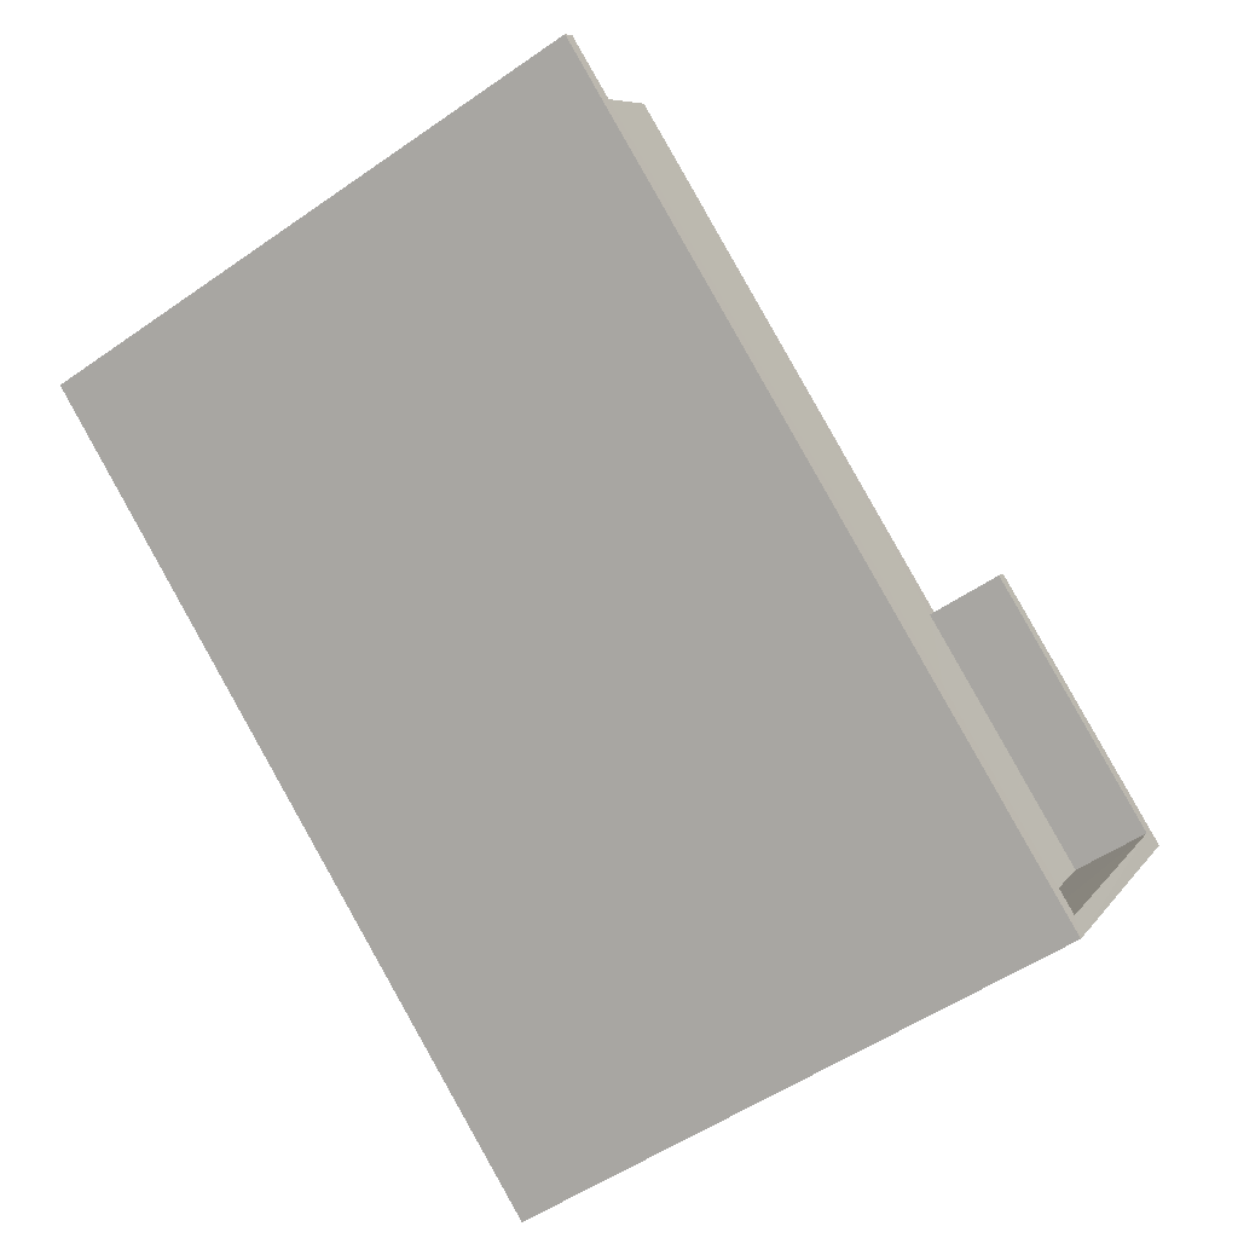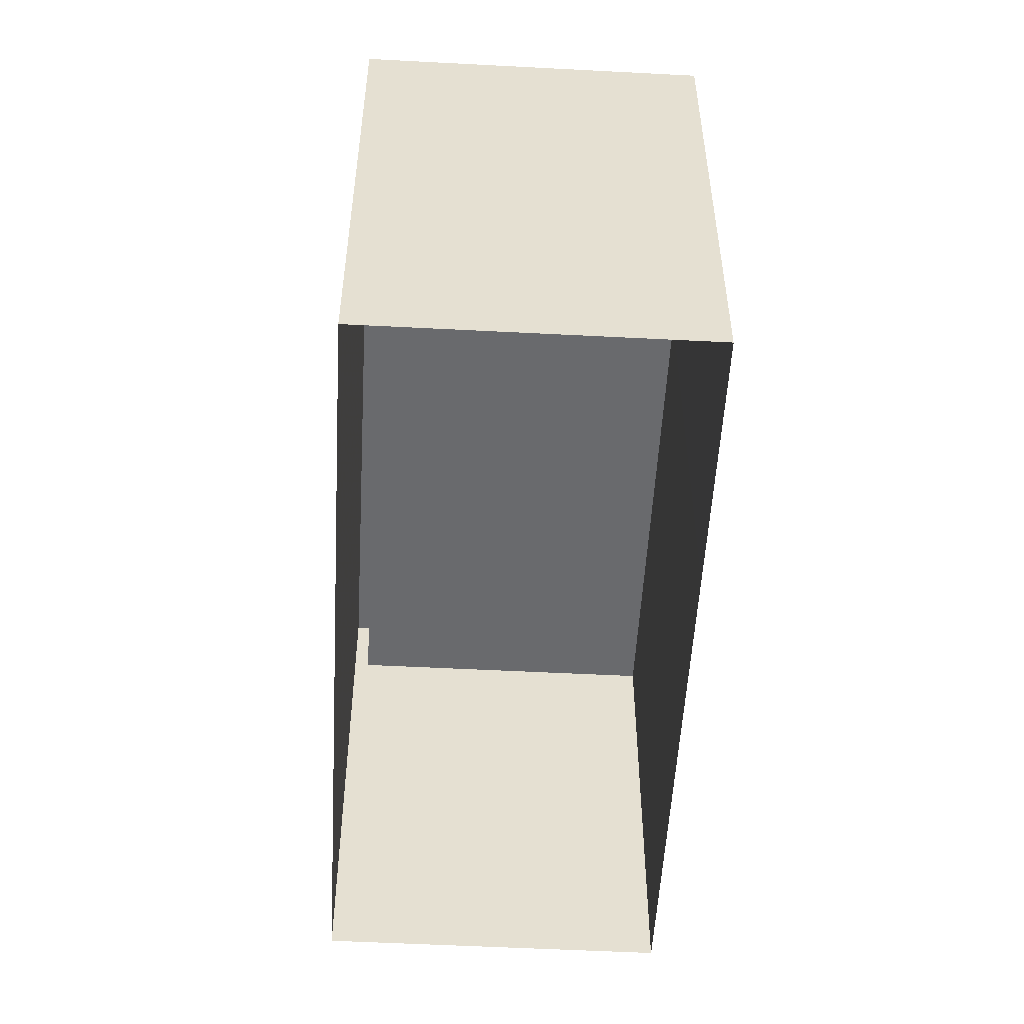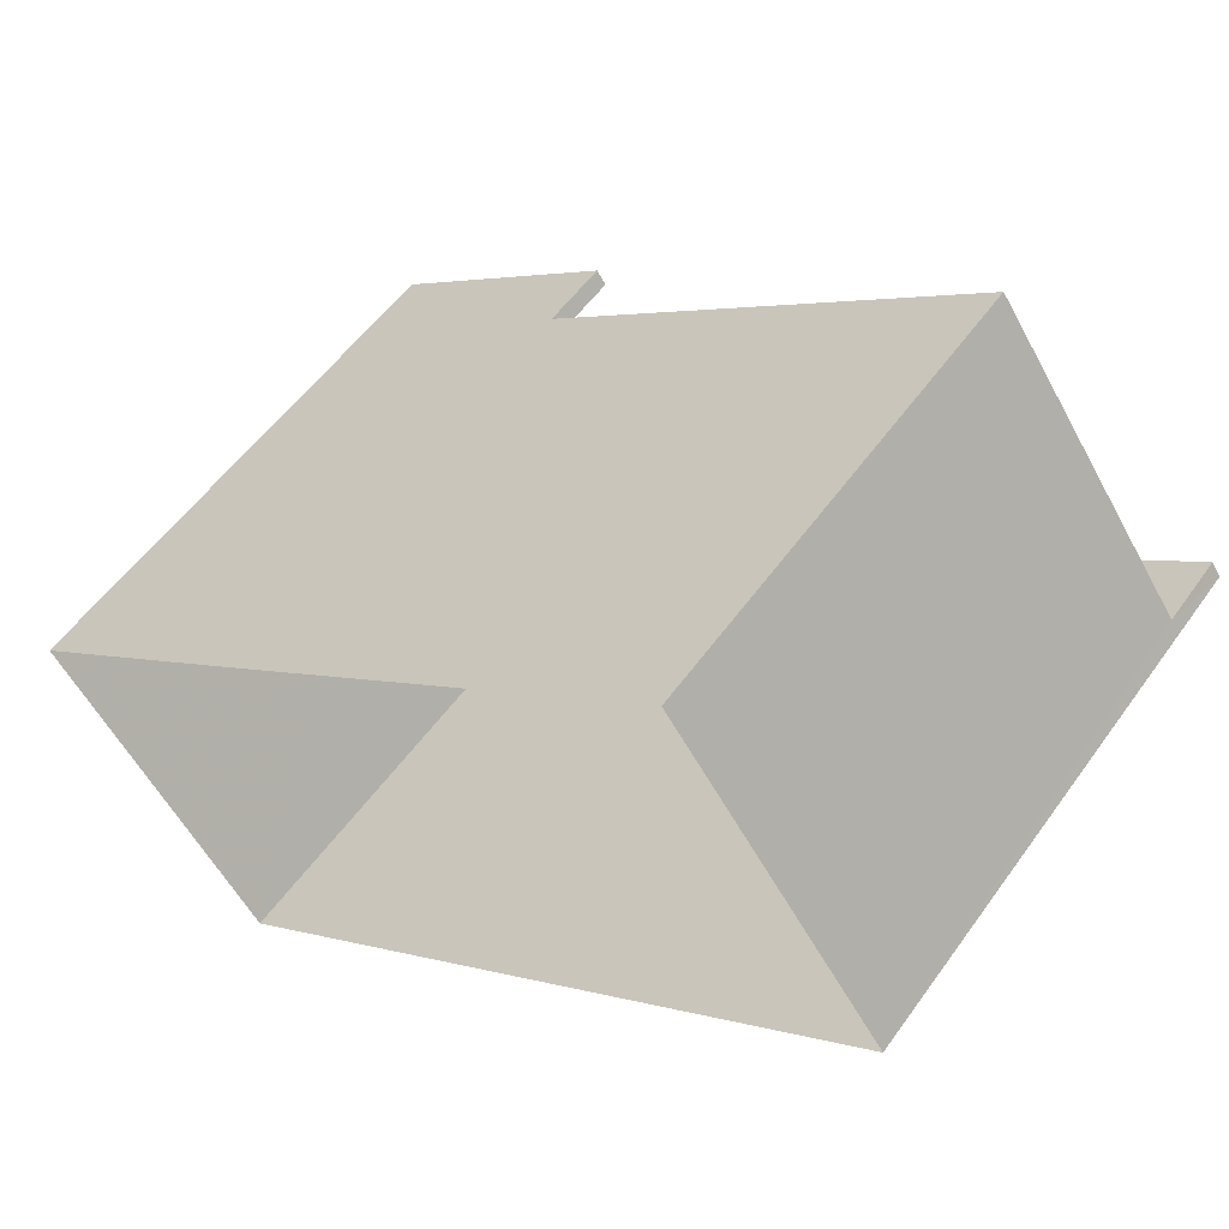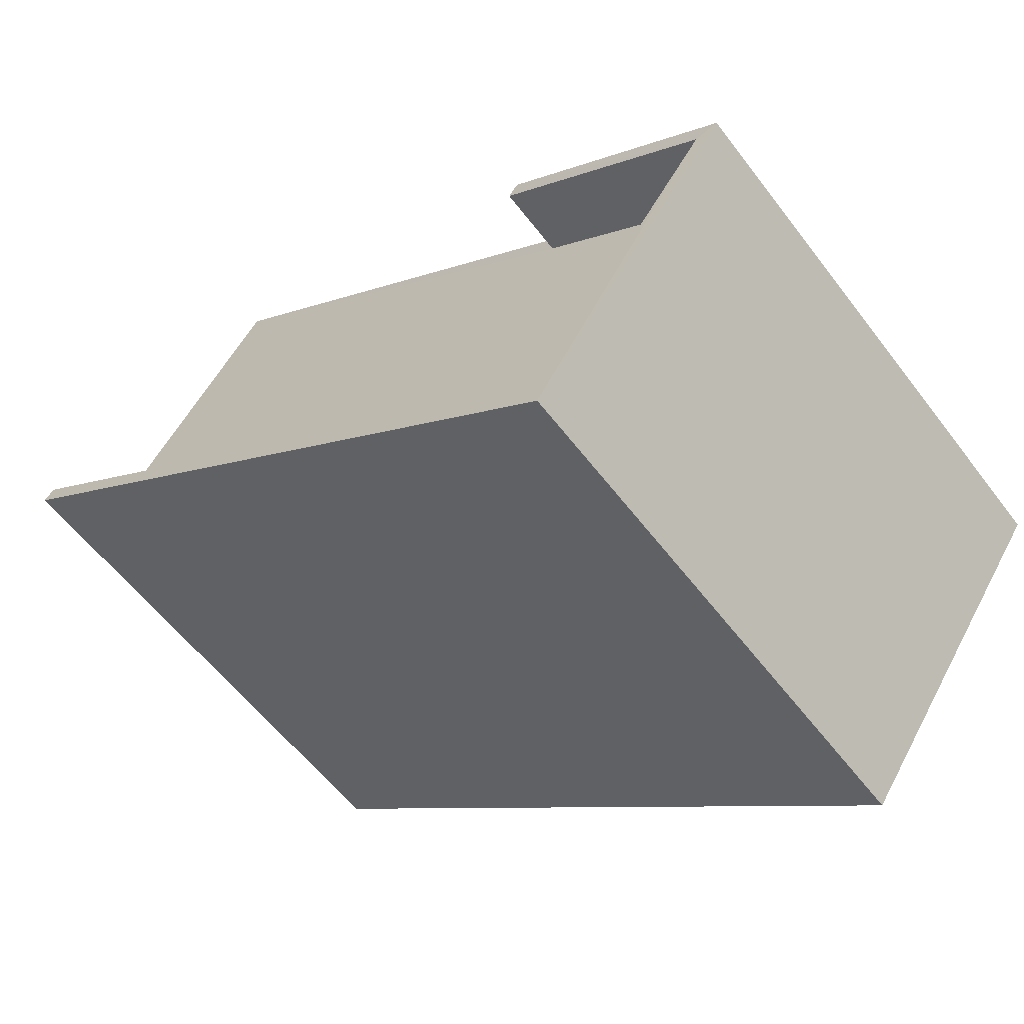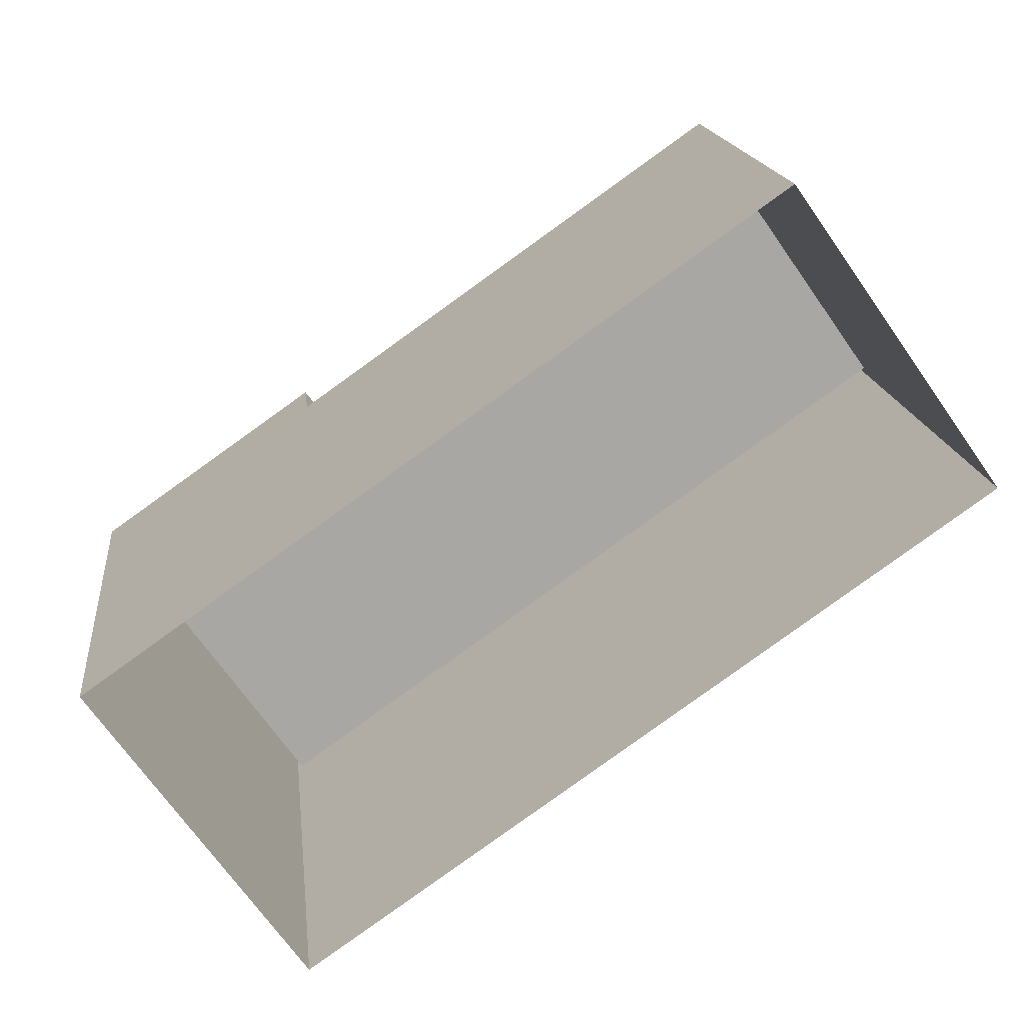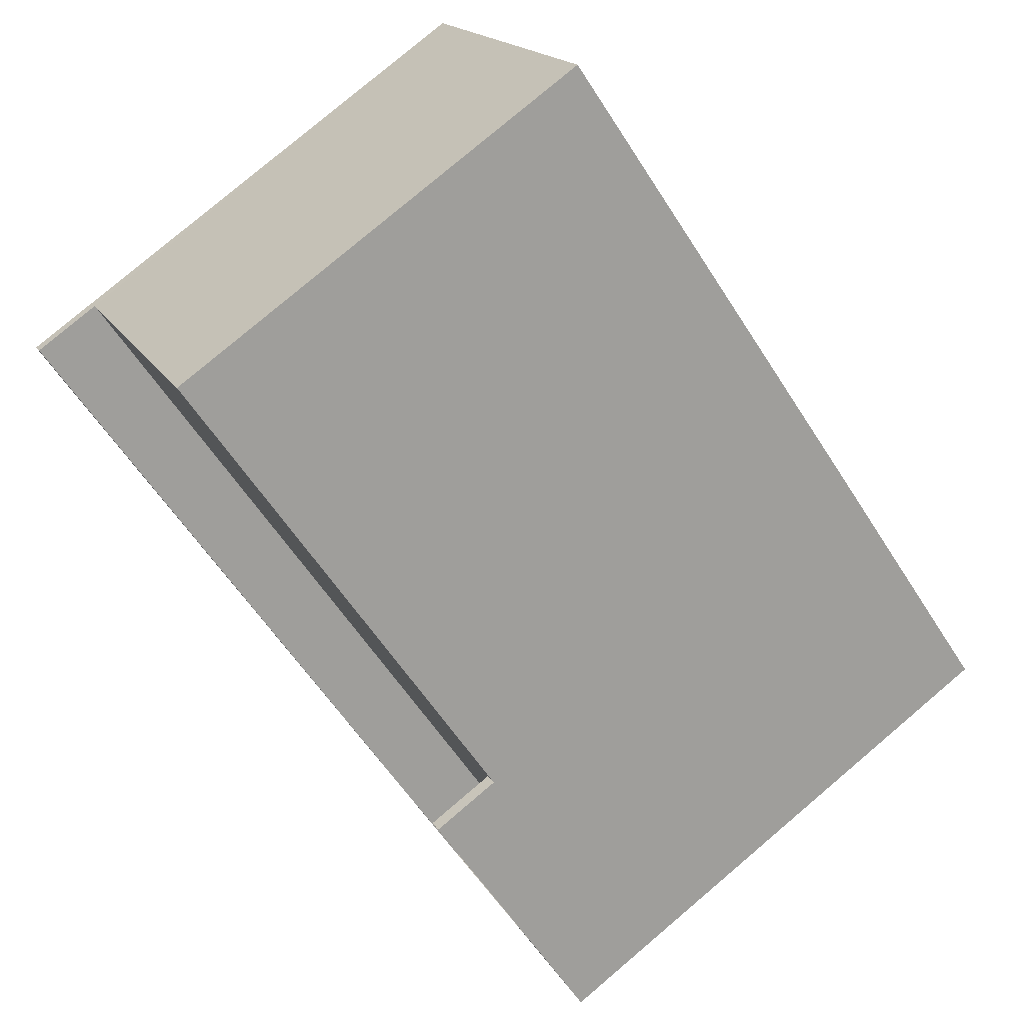
<metadata>
{"format":"obj","ext":"obj","renderer":"f3d","projection":"perspective","resolution":1024,"background":"white","views":[{"elev":-52.8,"azim":-53.2,"up":"+Y"},{"elev":-53.1,"azim":51.6,"up":"+Z"},{"elev":54.1,"azim":-145.3,"up":"+Y"},{"elev":-57.2,"azim":36.7,"up":"+Y"},{"elev":16.0,"azim":173.8,"up":"+Y"},{"elev":80.0,"azim":49.8,"up":"+Y"}]}
</metadata>
<code>
v -8.941e+04 -9.967e+04 4.669
v -8.941e+04 -9.968e+04 4.668
v -8.941e+04 -9.968e+04 4.669
v -8.941e+04 -9.968e+04 4.669
v -8.94e+04 -9.968e+04 4.668
v -8.941e+04 -9.968e+04 10.49
v -8.941e+04 -9.967e+04 10.49
v -8.941e+04 -9.968e+04 10.49
v -8.941e+04 -9.968e+04 10.49
v -8.941e+04 -9.968e+04 10.49
v -8.94e+04 -9.968e+04 10.49
v -8.94e+04 -9.968e+04 11.39
v -8.941e+04 -9.968e+04 11.39
v -8.94e+04 -9.968e+04 11.39
v -8.941e+04 -9.968e+04 11.39
v -8.941e+04 -9.968e+04 11.39
v -8.941e+04 -9.968e+04 11.39
v -8.941e+04 -9.968e+04 11.39
v -8.941e+04 -9.968e+04 11.39
f 1 2 3
f 3 2 4
f 2 5 4
f 6 7 8
f 7 9 8
f 8 10 11
f 8 9 10
f 12 13 14
f 12 14 15
f 15 16 17
f 13 18 14
f 16 19 17
f 15 14 16
f 12 5 6
f 12 6 13
f 5 2 6
f 7 1 9
f 19 9 17
f 17 9 3
f 9 1 3
f 19 10 9
f 19 16 10
f 7 2 1
f 7 6 2
f 18 8 11
f 14 18 11
f 14 11 10
f 16 14 10
f 18 6 8
f 18 13 6
f 4 17 3
f 4 15 17
f 12 15 4
f 5 12 4

</code>
